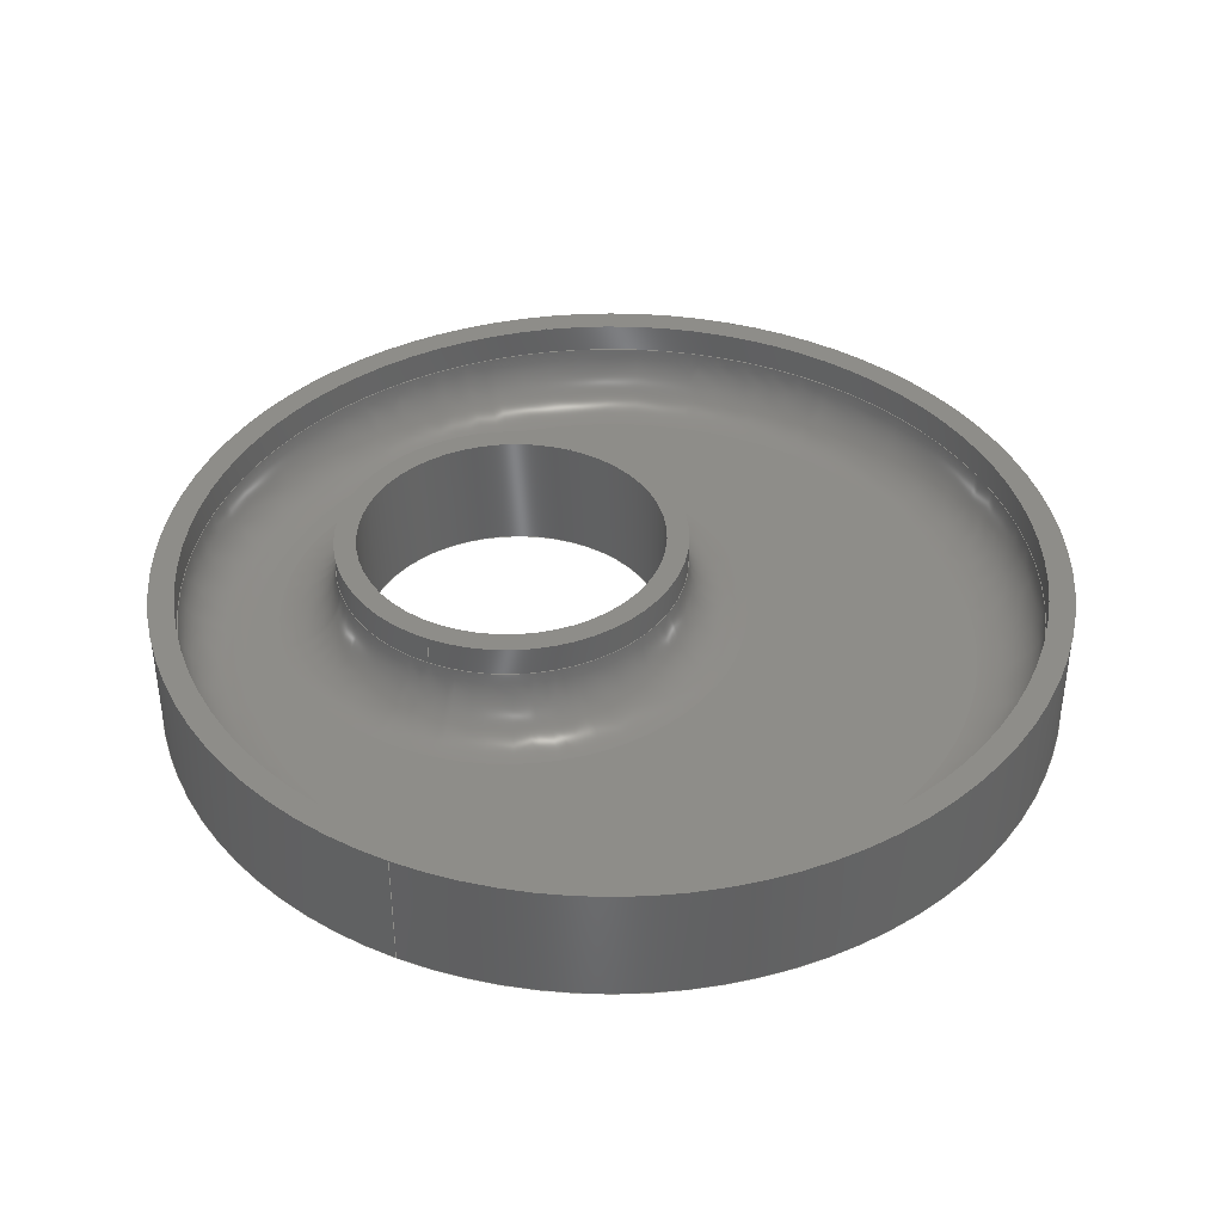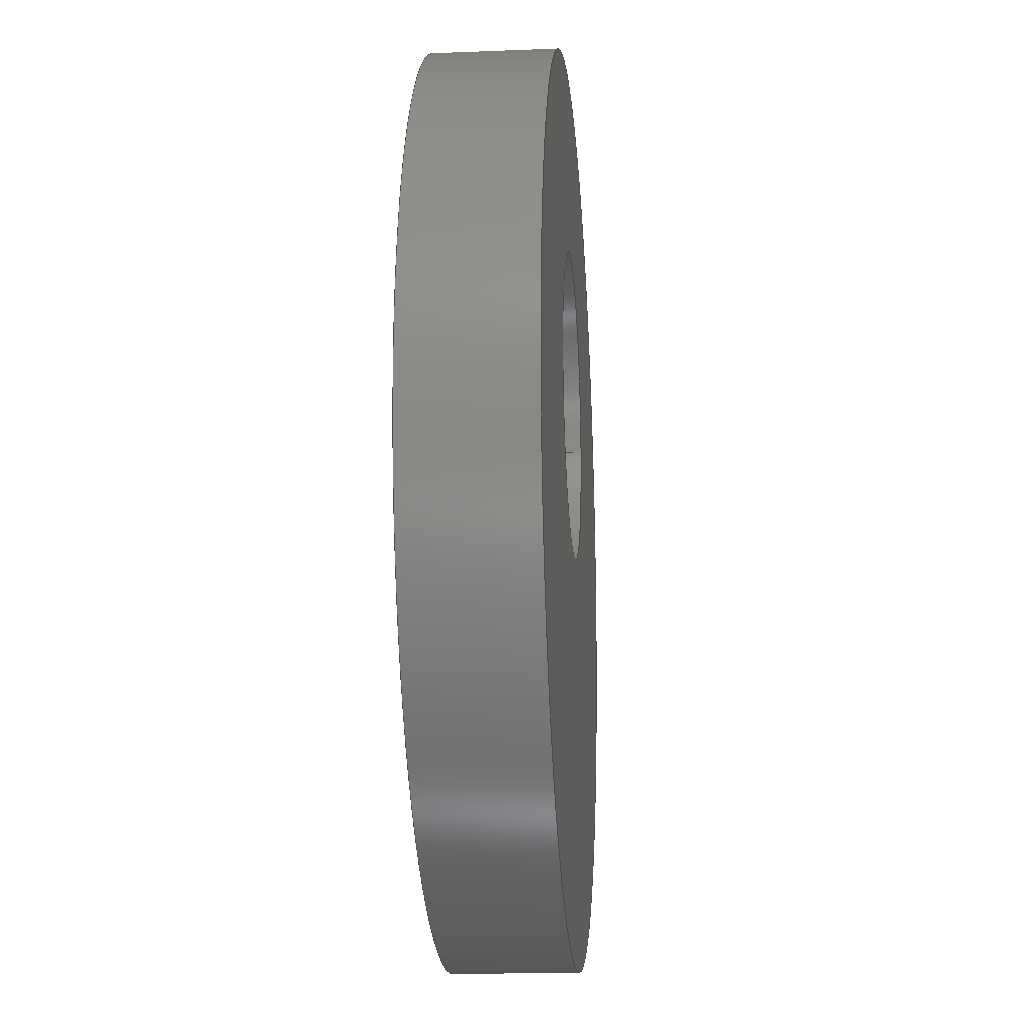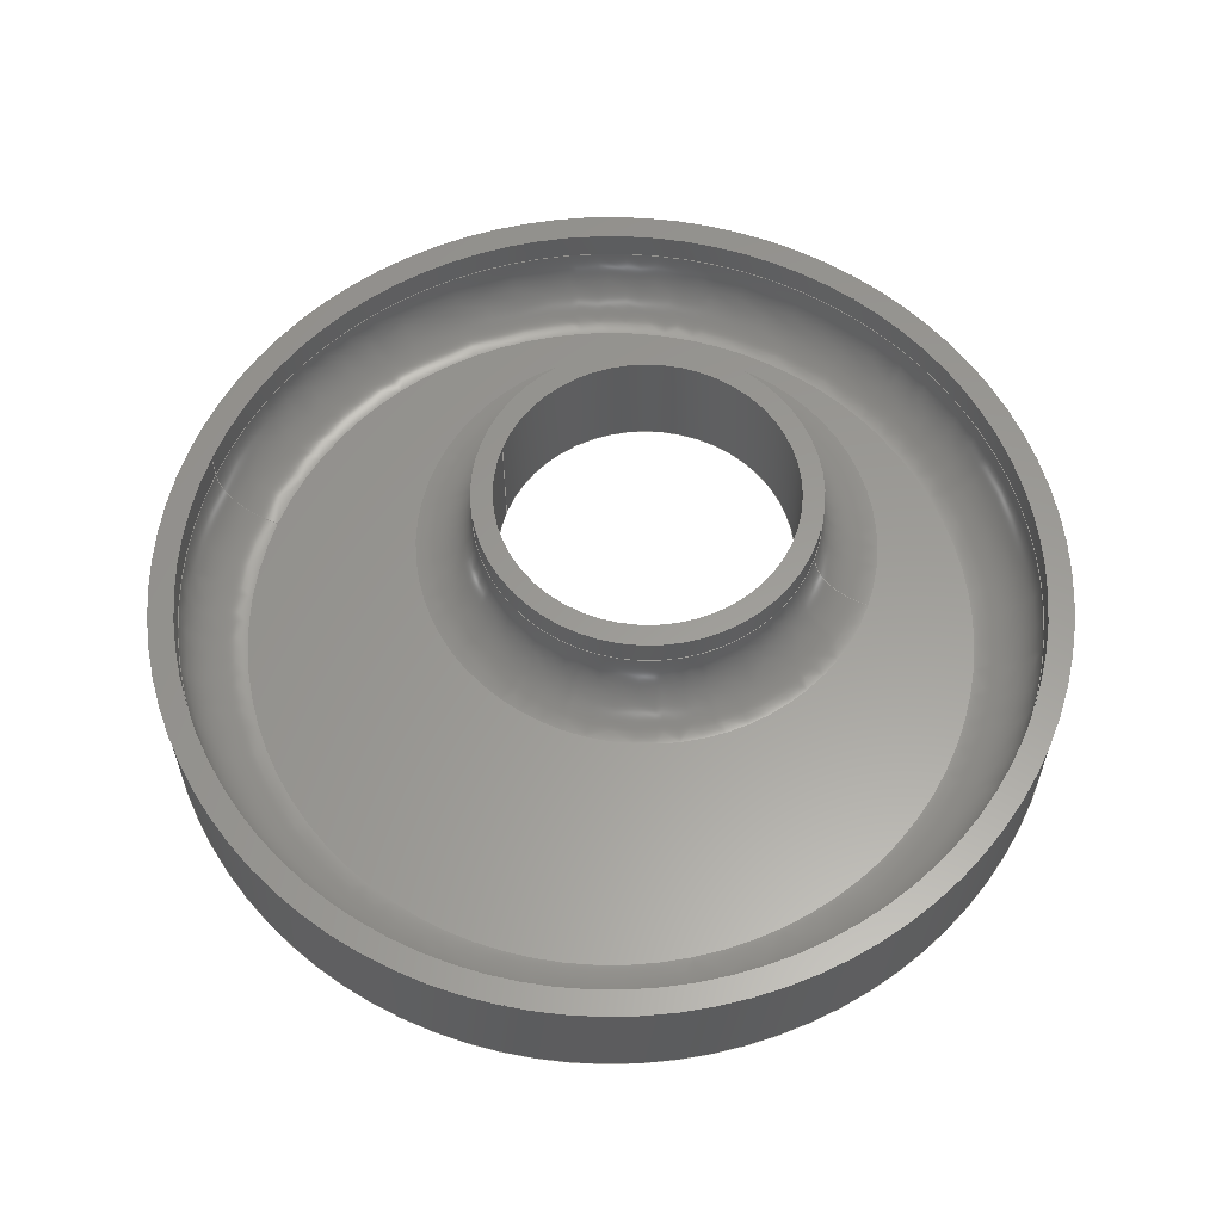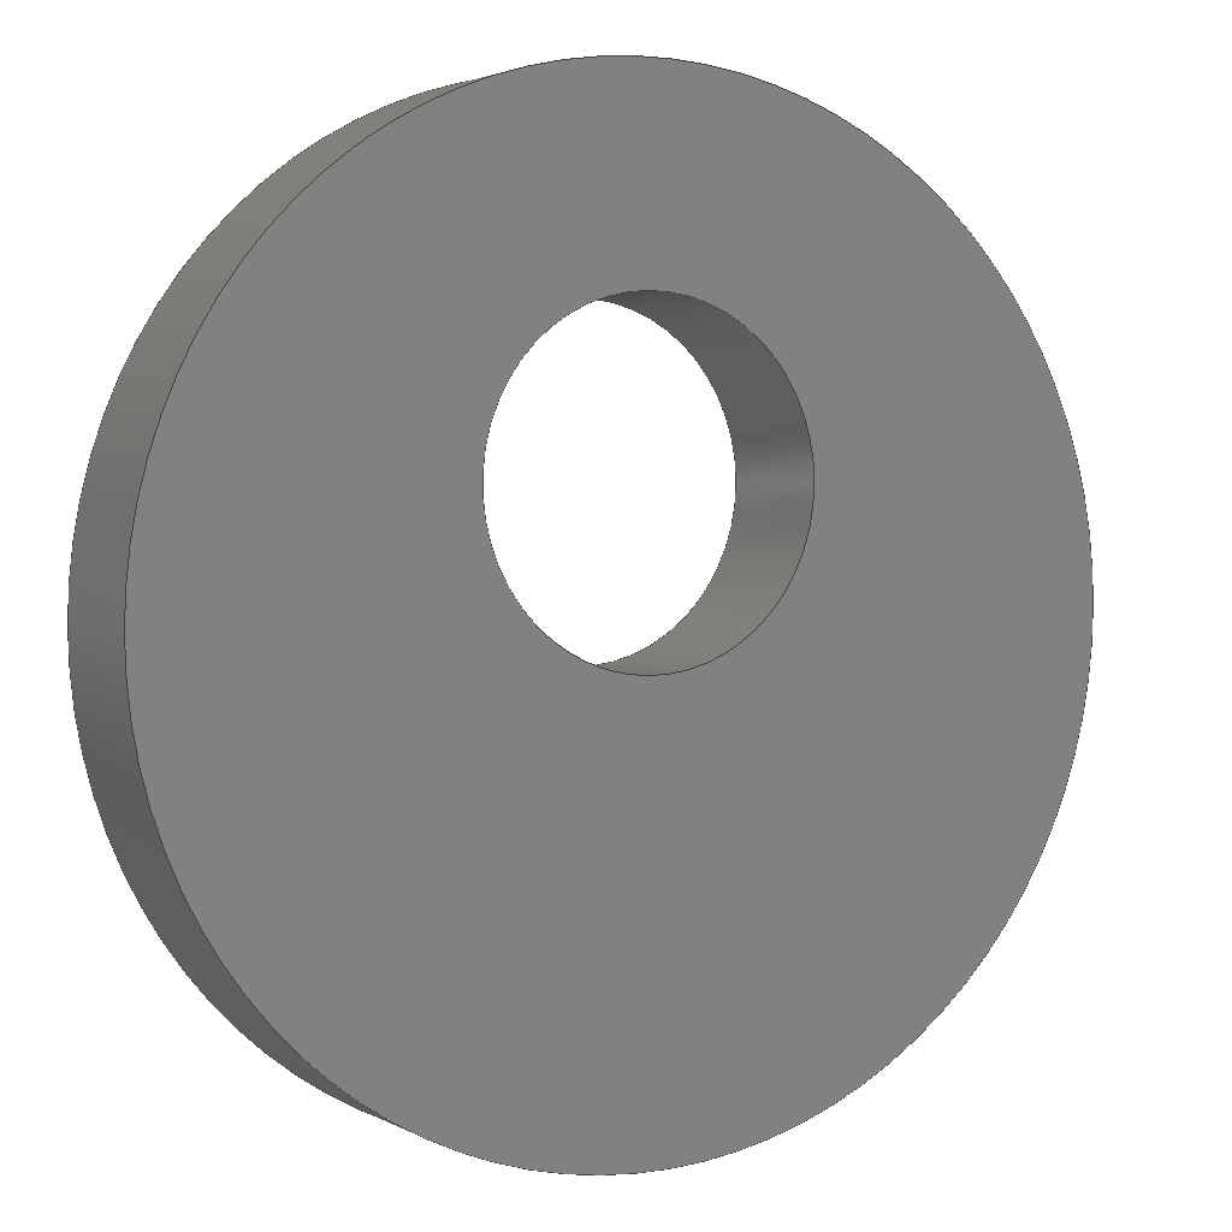
<metadata>
{"format":"step","ext":"stp","renderer":"f3d","projection":"perspective","resolution":1024,"background":"white","views":[{"elev":39.5,"azim":-65.0,"up":"+Z"},{"elev":-16.2,"azim":94.7,"up":"+Y"},{"elev":59.8,"azim":19.5,"up":"+Z"},{"elev":2.8,"azim":150.1,"up":"+Y"}]}
</metadata>
<code>
ISO-10303-21;
DATA;
#1=MECHANICAL_DESIGN_GEOMETRIC_PRESENTATION_REPRESENTATION('',(#4),#268);
#2=SHAPE_REPRESENTATION_RELATIONSHIP('SRR','None',#275,#3);
#3=ADVANCED_BREP_SHAPE_REPRESENTATION('',(#5),#267);
#4=STYLED_ITEM('',(#284),#5);
#5=MANIFOLD_SOLID_BREP('Body1',#137);
#6=LINE('',#239,#10);
#7=LINE('',#249,#11);
#8=LINE('',#258,#12);
#9=LINE('',#262,#13);
#10=VECTOR('',#192,70);
#11=VECTOR('',#205,29);
#12=VECTOR('',#216,25.5);
#13=VECTOR('',#221,74);
#14=CYLINDRICAL_SURFACE('',#157,70);
#15=CYLINDRICAL_SURFACE('',#163,29);
#16=CYLINDRICAL_SURFACE('',#169,25.5);
#17=CYLINDRICAL_SURFACE('',#171,74);
#18=FACE_BOUND('',#38,.T.);
#19=FACE_BOUND('',#43,.T.);
#20=FACE_BOUND('',#45,.T.);
#21=FACE_BOUND('',#49,.T.);
#22=PLANE('',#155);
#23=PLANE('',#165);
#24=PLANE('',#167);
#25=PLANE('',#173);
#26=FACE_OUTER_BOUND('',#36,.T.);
#27=FACE_OUTER_BOUND('',#37,.T.);
#28=FACE_OUTER_BOUND('',#39,.T.);
#29=FACE_OUTER_BOUND('',#40,.T.);
#30=FACE_OUTER_BOUND('',#41,.T.);
#31=FACE_OUTER_BOUND('',#42,.T.);
#32=FACE_OUTER_BOUND('',#44,.T.);
#33=FACE_OUTER_BOUND('',#46,.T.);
#34=FACE_OUTER_BOUND('',#47,.T.);
#35=FACE_OUTER_BOUND('',#48,.T.);
#36=EDGE_LOOP('',(#91,#92,#93,#94));
#37=EDGE_LOOP('',(#95));
#38=EDGE_LOOP('',(#96));
#39=EDGE_LOOP('',(#97,#98,#99,#100));
#40=EDGE_LOOP('',(#101,#102,#103,#104,#105));
#41=EDGE_LOOP('',(#106,#107,#108,#109,#110));
#42=EDGE_LOOP('',(#111));
#43=EDGE_LOOP('',(#112));
#44=EDGE_LOOP('',(#113));
#45=EDGE_LOOP('',(#114));
#46=EDGE_LOOP('',(#115,#116,#117,#118));
#47=EDGE_LOOP('',(#119,#120,#121,#122));
#48=EDGE_LOOP('',(#123));
#49=EDGE_LOOP('',(#124));
#50=CIRCLE('',#152,70);
#51=CIRCLE('',#153,10);
#52=CIRCLE('',#154,60);
#53=CIRCLE('',#156,39);
#54=CIRCLE('',#158,70);
#55=CIRCLE('',#160,29);
#56=CIRCLE('',#161,10);
#57=CIRCLE('',#162,29);
#58=CIRCLE('',#164,29);
#59=CIRCLE('',#166,25.5);
#60=CIRCLE('',#168,74);
#61=CIRCLE('',#170,25.5);
#62=CIRCLE('',#172,74);
#63=VERTEX_POINT('',#228);
#64=VERTEX_POINT('',#230);
#65=VERTEX_POINT('',#234);
#66=VERTEX_POINT('',#237);
#67=VERTEX_POINT('',#241);
#68=VERTEX_POINT('',#242);
#69=VERTEX_POINT('',#247);
#70=VERTEX_POINT('',#251);
#71=VERTEX_POINT('',#254);
#72=VERTEX_POINT('',#257);
#73=VERTEX_POINT('',#261);
#74=EDGE_CURVE('',#63,#63,#50,.T.);
#75=EDGE_CURVE('',#63,#64,#51,.T.);
#76=EDGE_CURVE('',#64,#64,#52,.T.);
#77=EDGE_CURVE('',#65,#65,#53,.T.);
#78=EDGE_CURVE('',#66,#66,#54,.T.);
#79=EDGE_CURVE('',#66,#63,#6,.T.);
#80=EDGE_CURVE('',#67,#68,#55,.T.);
#81=EDGE_CURVE('',#68,#65,#56,.T.);
#82=EDGE_CURVE('',#68,#67,#57,.T.);
#83=EDGE_CURVE('',#69,#69,#58,.T.);
#84=EDGE_CURVE('',#69,#67,#7,.T.);
#85=EDGE_CURVE('',#70,#70,#59,.T.);
#86=EDGE_CURVE('',#71,#71,#60,.T.);
#87=EDGE_CURVE('',#70,#72,#8,.T.);
#88=EDGE_CURVE('',#72,#72,#61,.T.);
#89=EDGE_CURVE('',#71,#73,#9,.T.);
#90=EDGE_CURVE('',#73,#73,#62,.T.);
#91=ORIENTED_EDGE('',*,*,#74,.T.);
#92=ORIENTED_EDGE('',*,*,#75,.T.);
#93=ORIENTED_EDGE('',*,*,#76,.T.);
#94=ORIENTED_EDGE('',*,*,#75,.F.);
#95=ORIENTED_EDGE('',*,*,#76,.F.);
#96=ORIENTED_EDGE('',*,*,#77,.F.);
#97=ORIENTED_EDGE('',*,*,#78,.F.);
#98=ORIENTED_EDGE('',*,*,#79,.T.);
#99=ORIENTED_EDGE('',*,*,#74,.F.);
#100=ORIENTED_EDGE('',*,*,#79,.F.);
#101=ORIENTED_EDGE('',*,*,#80,.T.);
#102=ORIENTED_EDGE('',*,*,#81,.T.);
#103=ORIENTED_EDGE('',*,*,#77,.T.);
#104=ORIENTED_EDGE('',*,*,#81,.F.);
#105=ORIENTED_EDGE('',*,*,#82,.T.);
#106=ORIENTED_EDGE('',*,*,#83,.F.);
#107=ORIENTED_EDGE('',*,*,#84,.T.);
#108=ORIENTED_EDGE('',*,*,#82,.F.);
#109=ORIENTED_EDGE('',*,*,#80,.F.);
#110=ORIENTED_EDGE('',*,*,#84,.F.);
#111=ORIENTED_EDGE('',*,*,#83,.T.);
#112=ORIENTED_EDGE('',*,*,#85,.T.);
#113=ORIENTED_EDGE('',*,*,#86,.T.);
#114=ORIENTED_EDGE('',*,*,#78,.T.);
#115=ORIENTED_EDGE('',*,*,#85,.F.);
#116=ORIENTED_EDGE('',*,*,#87,.T.);
#117=ORIENTED_EDGE('',*,*,#88,.T.);
#118=ORIENTED_EDGE('',*,*,#87,.F.);
#119=ORIENTED_EDGE('',*,*,#86,.F.);
#120=ORIENTED_EDGE('',*,*,#89,.T.);
#121=ORIENTED_EDGE('',*,*,#90,.T.);
#122=ORIENTED_EDGE('',*,*,#89,.F.);
#123=ORIENTED_EDGE('',*,*,#90,.F.);
#124=ORIENTED_EDGE('',*,*,#88,.F.);
#125=TOROIDAL_SURFACE('',#151,60,10);
#126=TOROIDAL_SURFACE('',#159,39,10);
#127=ADVANCED_FACE('',(#26),#125,.F.);
#128=ADVANCED_FACE('',(#27,#18),#22,.T.);
#129=ADVANCED_FACE('',(#28),#14,.F.);
#130=ADVANCED_FACE('',(#29),#126,.F.);
#131=ADVANCED_FACE('',(#30),#15,.T.);
#132=ADVANCED_FACE('',(#31,#19),#23,.T.);
#133=ADVANCED_FACE('',(#32,#20),#24,.T.);
#134=ADVANCED_FACE('',(#33),#16,.F.);
#135=ADVANCED_FACE('',(#34),#17,.T.);
#136=ADVANCED_FACE('',(#35,#21),#25,.F.);
#137=CLOSED_SHELL('',(#127,#128,#129,#130,#131,#132,#133,#134,#135,#136));
#138=DERIVED_UNIT_ELEMENT(#140,1);
#139=DERIVED_UNIT_ELEMENT(#270,-3);
#140=(
MASS_UNIT()
NAMED_UNIT(*)
SI_UNIT(.KILO.,.GRAM.)
);
#141=DERIVED_UNIT((#138,#139));
#142=MEASURE_REPRESENTATION_ITEM('density measure',
POSITIVE_RATIO_MEASURE(7850),#141);
#143=PROPERTY_DEFINITION_REPRESENTATION(#148,#145);
#144=PROPERTY_DEFINITION_REPRESENTATION(#149,#146);
#145=REPRESENTATION('material name',(#147),#267);
#146=REPRESENTATION('density',(#142),#267);
#147=DESCRIPTIVE_REPRESENTATION_ITEM('Steel','Steel');
#148=PROPERTY_DEFINITION('material property','material name',#277);
#149=PROPERTY_DEFINITION('material property','density of part',#277);
#150=AXIS2_PLACEMENT_3D('placement',#226,#174,#175);
#151=AXIS2_PLACEMENT_3D('',#227,#176,#177);
#152=AXIS2_PLACEMENT_3D('',#229,#178,#179);
#153=AXIS2_PLACEMENT_3D('',#231,#180,#181);
#154=AXIS2_PLACEMENT_3D('',#232,#182,#183);
#155=AXIS2_PLACEMENT_3D('',#233,#184,#185);
#156=AXIS2_PLACEMENT_3D('',#235,#186,#187);
#157=AXIS2_PLACEMENT_3D('',#236,#188,#189);
#158=AXIS2_PLACEMENT_3D('',#238,#190,#191);
#159=AXIS2_PLACEMENT_3D('',#240,#193,#194);
#160=AXIS2_PLACEMENT_3D('',#243,#195,#196);
#161=AXIS2_PLACEMENT_3D('',#244,#197,#198);
#162=AXIS2_PLACEMENT_3D('',#245,#199,#200);
#163=AXIS2_PLACEMENT_3D('',#246,#201,#202);
#164=AXIS2_PLACEMENT_3D('',#248,#203,#204);
#165=AXIS2_PLACEMENT_3D('',#250,#206,#207);
#166=AXIS2_PLACEMENT_3D('',#252,#208,#209);
#167=AXIS2_PLACEMENT_3D('',#253,#210,#211);
#168=AXIS2_PLACEMENT_3D('',#255,#212,#213);
#169=AXIS2_PLACEMENT_3D('',#256,#214,#215);
#170=AXIS2_PLACEMENT_3D('',#259,#217,#218);
#171=AXIS2_PLACEMENT_3D('',#260,#219,#220);
#172=AXIS2_PLACEMENT_3D('',#263,#222,#223);
#173=AXIS2_PLACEMENT_3D('',#264,#224,#225);
#174=DIRECTION('axis',(0,0,1));
#175=DIRECTION('refdir',(1,0,0));
#176=DIRECTION('center_axis',(0,0,1));
#177=DIRECTION('ref_axis',(1,0,0));
#178=DIRECTION('center_axis',(0,0,1));
#179=DIRECTION('ref_axis',(1,0,0));
#180=DIRECTION('center_axis',(1.225e-16,-1,0));
#181=DIRECTION('ref_axis',(-1,-1.225e-16,0));
#182=DIRECTION('center_axis',(0,0,-1));
#183=DIRECTION('ref_axis',(1,0,0));
#184=DIRECTION('center_axis',(0,0,1));
#185=DIRECTION('ref_axis',(1,0,0));
#186=DIRECTION('center_axis',(0,0,1));
#187=DIRECTION('ref_axis',(1,0,0));
#188=DIRECTION('center_axis',(0,0,1));
#189=DIRECTION('ref_axis',(1,0,0));
#190=DIRECTION('center_axis',(0,0,-1));
#191=DIRECTION('ref_axis',(1,0,0));
#192=DIRECTION('',(0,0,-1));
#193=DIRECTION('center_axis',(0,0,-1));
#194=DIRECTION('ref_axis',(-1,0,0));
#195=DIRECTION('center_axis',(0,0,-1));
#196=DIRECTION('ref_axis',(1,0,0));
#197=DIRECTION('center_axis',(-1.359e-16,-1,0));
#198=DIRECTION('ref_axis',(1,-1.359e-16,0));
#199=DIRECTION('center_axis',(0,0,-1));
#200=DIRECTION('ref_axis',(1,0,0));
#201=DIRECTION('center_axis',(0,0,1));
#202=DIRECTION('ref_axis',(1,0,0));
#203=DIRECTION('center_axis',(0,0,1));
#204=DIRECTION('ref_axis',(1,0,0));
#205=DIRECTION('',(0,0,-1));
#206=DIRECTION('center_axis',(0,0,1));
#207=DIRECTION('ref_axis',(1,0,0));
#208=DIRECTION('center_axis',(0,0,-1));
#209=DIRECTION('ref_axis',(1,0,0));
#210=DIRECTION('center_axis',(0,0,1));
#211=DIRECTION('ref_axis',(1,0,0));
#212=DIRECTION('center_axis',(0,0,1));
#213=DIRECTION('ref_axis',(1,0,0));
#214=DIRECTION('center_axis',(0,0,1));
#215=DIRECTION('ref_axis',(1,0,0));
#216=DIRECTION('',(0,0,-1));
#217=DIRECTION('center_axis',(0,0,-1));
#218=DIRECTION('ref_axis',(1,0,0));
#219=DIRECTION('center_axis',(0,0,1));
#220=DIRECTION('ref_axis',(1,0,0));
#221=DIRECTION('',(0,0,-1));
#222=DIRECTION('center_axis',(0,0,1));
#223=DIRECTION('ref_axis',(1,0,0));
#224=DIRECTION('center_axis',(0,0,1));
#225=DIRECTION('ref_axis',(1,0,0));
#226=CARTESIAN_POINT('',(0,0,0));
#227=CARTESIAN_POINT('Origin',(0,0,15));
#228=CARTESIAN_POINT('',(-70,-8.573e-15,15));
#229=CARTESIAN_POINT('Origin',(0,0,15));
#230=CARTESIAN_POINT('',(-60,7.348e-15,5));
#231=CARTESIAN_POINT('Origin',(-60,-7.348e-15,15));
#232=CARTESIAN_POINT('Origin',(0,0,5));
#233=CARTESIAN_POINT('Origin',(0,0,5));
#234=CARTESIAN_POINT('',(39,18,5));
#235=CARTESIAN_POINT('Origin',(0,18,5));
#236=CARTESIAN_POINT('Origin',(0,0,0));
#237=CARTESIAN_POINT('',(-70,-8.573e-15,20));
#238=CARTESIAN_POINT('Origin',(0,0,20));
#239=CARTESIAN_POINT('',(-70,-8.573e-15,0));
#240=CARTESIAN_POINT('Origin',(0,18,15));
#241=CARTESIAN_POINT('',(-29,18,15));
#242=CARTESIAN_POINT('',(29,18,15));
#243=CARTESIAN_POINT('Origin',(0,18,15));
#244=CARTESIAN_POINT('Origin',(39,18,15));
#245=CARTESIAN_POINT('Origin',(0,18,15));
#246=CARTESIAN_POINT('Origin',(0,18,0));
#247=CARTESIAN_POINT('',(-29,18,20));
#248=CARTESIAN_POINT('Origin',(0,18,20));
#249=CARTESIAN_POINT('',(-29,18,0));
#250=CARTESIAN_POINT('Origin',(0,18,20));
#251=CARTESIAN_POINT('',(-25.5,18,20));
#252=CARTESIAN_POINT('Origin',(0,18,20));
#253=CARTESIAN_POINT('Origin',(0,0,20));
#254=CARTESIAN_POINT('',(-74,-9.062e-15,20));
#255=CARTESIAN_POINT('Origin',(0,0,20));
#256=CARTESIAN_POINT('Origin',(0,18,0));
#257=CARTESIAN_POINT('',(-25.5,18,0));
#258=CARTESIAN_POINT('',(-25.5,18,0));
#259=CARTESIAN_POINT('Origin',(0,18,0));
#260=CARTESIAN_POINT('Origin',(0,0,0));
#261=CARTESIAN_POINT('',(-74,-9.062e-15,0));
#262=CARTESIAN_POINT('',(-74,-9.062e-15,0));
#263=CARTESIAN_POINT('Origin',(0,0,0));
#264=CARTESIAN_POINT('Origin',(0,0,0));
#265=UNCERTAINTY_MEASURE_WITH_UNIT(LENGTH_MEASURE(0.01),#269,
'DISTANCE_ACCURACY_VALUE',
'Maximum model space distance between geometric entities at asserted c
onnectivities');
#266=UNCERTAINTY_MEASURE_WITH_UNIT(LENGTH_MEASURE(0.01),#269,
'DISTANCE_ACCURACY_VALUE',
'Maximum model space distance between geometric entities at asserted c
onnectivities');
#267=(
GEOMETRIC_REPRESENTATION_CONTEXT(3)
GLOBAL_UNCERTAINTY_ASSIGNED_CONTEXT((#265))
GLOBAL_UNIT_ASSIGNED_CONTEXT((#269,#271,#272))
REPRESENTATION_CONTEXT('','3D')
);
#268=(
GEOMETRIC_REPRESENTATION_CONTEXT(3)
GLOBAL_UNCERTAINTY_ASSIGNED_CONTEXT((#266))
GLOBAL_UNIT_ASSIGNED_CONTEXT((#269,#271,#272))
REPRESENTATION_CONTEXT('','3D')
);
#269=(
LENGTH_UNIT()
NAMED_UNIT(*)
SI_UNIT(.MILLI.,.METRE.)
);
#270=(
LENGTH_UNIT()
NAMED_UNIT(*)
SI_UNIT($,.METRE.)
);
#271=(
NAMED_UNIT(*)
PLANE_ANGLE_UNIT()
SI_UNIT($,.RADIAN.)
);
#272=(
NAMED_UNIT(*)
SI_UNIT($,.STERADIAN.)
SOLID_ANGLE_UNIT()
);
#273=SHAPE_DEFINITION_REPRESENTATION(#274,#275);
#274=PRODUCT_DEFINITION_SHAPE('',$,#277);
#275=SHAPE_REPRESENTATION('',(#150),#267);
#276=PRODUCT_DEFINITION_CONTEXT('part definition',#281,'design');
#277=PRODUCT_DEFINITION('Anschluss Abwasser Terrasse',
'Anschluss Abwasser Terrasse v2',#278,#276);
#278=PRODUCT_DEFINITION_FORMATION('',$,#283);
#279=PRODUCT_RELATED_PRODUCT_CATEGORY('Anschluss Abwasser Terrasse v2',
'Anschluss Abwasser Terrasse v2',(#283));
#280=APPLICATION_PROTOCOL_DEFINITION('international standard',
'automotive_design',2009,#281);
#281=APPLICATION_CONTEXT(
'Core Data for Automotive Mechanical Design Process');
#282=PRODUCT_CONTEXT('part definition',#281,'mechanical');
#283=PRODUCT('Anschluss Abwasser Terrasse',
'Anschluss Abwasser Terrasse v2',$,(#282));
#284=PRESENTATION_STYLE_ASSIGNMENT((#285));
#285=SURFACE_STYLE_USAGE(.BOTH.,#286);
#286=SURFACE_SIDE_STYLE('',(#287));
#287=SURFACE_STYLE_FILL_AREA(#288);
#288=FILL_AREA_STYLE('Steel - Satin',(#289));
#289=FILL_AREA_STYLE_COLOUR('Steel - Satin',#290);
#290=COLOUR_RGB('Steel - Satin',0.6275,0.6275,0.6275);
ENDSEC;
END-ISO-10303-21;

</code>
